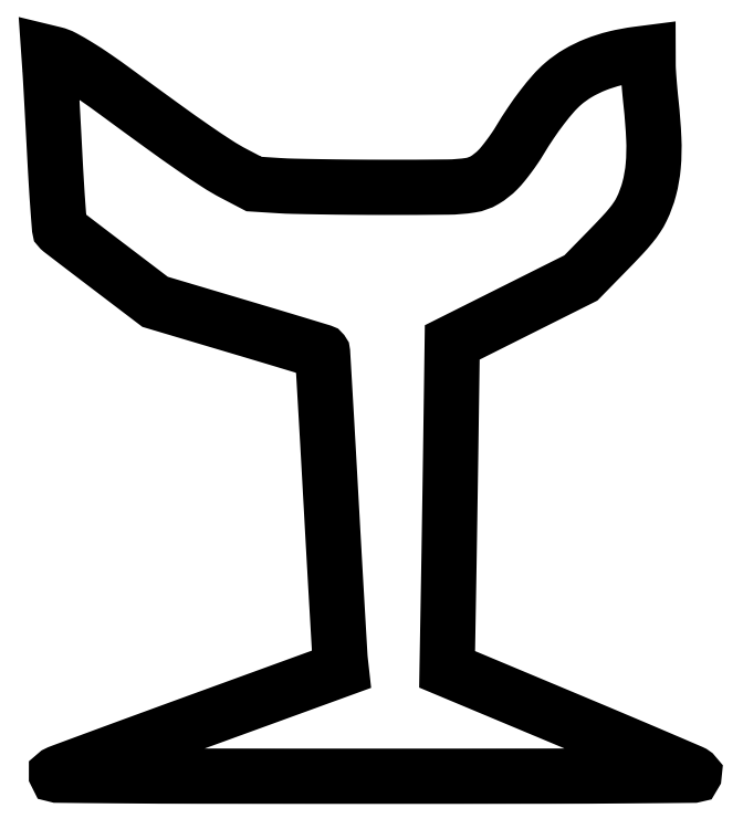
<metadata>
{"format":"dxf","ext":"dxf","renderer":"ezdxf+matplotlib","layout":"modelspace","background":"white","min_lineweight":24,"dpi":150}
</metadata>
<code>
0
SECTION
2
ENTITIES
0
POLYLINE
8
0
66
1
70
1
0
VERTEX
8
0
10
0.5491
20
352.9
42
-0.003035
0
VERTEX
8
0
10
0.8715
20
347.7
42
-0.000374
0
VERTEX
8
0
10
1.499
20
336.6
42
-0.000442
0
VERTEX
8
0
10
2.224
20
323.3
42
-0.000365
0
VERTEX
8
0
10
2.973
20
309.1
42
0.002114
0
VERTEX
8
0
10
3.741
20
295.5
42
0.003407
0
VERTEX
8
0
10
4.523
20
283.9
42
0.000662
0
VERTEX
8
0
10
5.294
20
273.8
42
0.1912
0
VERTEX
8
0
10
5.659
20
273
42
0.02102
0
VERTEX
8
0
10
6.339
20
272.4
42
0.000115
0
VERTEX
8
0
10
13.08
20
267.3
42
0.000502
0
VERTEX
8
0
10
20.77
20
261.4
42
0.000319
0
VERTEX
8
0
10
29.75
20
254.6
42
0
0
VERTEX
8
0
10
52.99
20
236.9
42
0
0
VERTEX
8
0
10
94.61
20
224.5
42
-0.000483
0
VERTEX
8
0
10
110.6
20
219.7
42
-0.000797
0
VERTEX
8
0
10
124.1
20
215.7
42
-4.4e-05
0
VERTEX
8
0
10
136.2
20
212
42
-0.1546
0
VERTEX
8
0
10
136.5
20
211.8
42
-0.1522
0
VERTEX
8
0
10
136.6
20
211.5
42
-1.5e-05
0
VERTEX
8
0
10
137.8
20
189.6
42
-0.000455
0
VERTEX
8
0
10
139.2
20
165.3
42
-0.000275
0
VERTEX
8
0
10
140.9
20
136.5
42
0.00028
0
VERTEX
8
0
10
142.5
20
107.5
42
0.000431
0
VERTEX
8
0
10
143.9
20
82.35
42
0.000133
0
VERTEX
8
0
10
145.2
20
60.55
42
0.01306
0
VERTEX
8
0
10
145.5
20
57.47
42
0
0
VERTEX
8
0
10
145.9
20
53.45
42
0
0
VERTEX
8
0
10
76.2
20
28.05
42
0.000444
0
VERTEX
8
0
10
49.3
20
18.22
42
0.000701
0
VERTEX
8
0
10
26.24
20
9.735
42
0.000157
0
VERTEX
8
0
10
6.006
20
2.25
42
0.03014
0
VERTEX
8
0
10
4
20
1.366
42
0.7822
0
VERTEX
8
0
10
4.18
20
0.6051
42
0.000743
0
VERTEX
8
0
10
33.04
20
0.3266
42
0.001754
0
VERTEX
8
0
10
76.62
20
0.1235
42
0.000275
0
VERTEX
8
0
10
162.5
20
0.07184
42
0.000288
0
VERTEX
8
0
10
246.9
20
0.1162
42
0.001686
0
VERTEX
8
0
10
291.3
20
0.3146
42
0.000483
0
VERTEX
8
0
10
321.6
20
0.5819
42
0.7145
0
VERTEX
8
0
10
321.8
20
1.322
42
0.06138
0
VERTEX
8
0
10
320.4
20
2.141
42
0.000223
0
VERTEX
8
0
10
302.8
20
9.681
42
0.001181
0
VERTEX
8
0
10
282.9
20
18.17
42
0.000741
0
VERTEX
8
0
10
259.5
20
28.01
42
0
0
VERTEX
8
0
10
198.7
20
53.44
42
0
0
VERTEX
8
0
10
199.4
20
89.47
42
0.00032
0
VERTEX
8
0
10
199.6
20
106.5
42
0.000155
0
VERTEX
8
0
10
200
20
128.3
42
0.000154
0
VERTEX
8
0
10
200.3
20
151
42
0.000222
0
VERTEX
8
0
10
200.6
20
171.1
42
0
0
VERTEX
8
0
10
201.3
20
216.6
42
0
0
VERTEX
8
0
10
233.4
20
232.7
42
0
0
VERTEX
8
0
10
265.5
20
248.8
42
0
0
VERTEX
8
0
10
279
20
262.7
42
0.005361
0
VERTEX
8
0
10
286
20
270
42
0.01694
0
VERTEX
8
0
10
290.5
20
275
42
0.02471
0
VERTEX
8
0
10
293.5
20
279.2
42
0.0336
0
VERTEX
8
0
10
295.8
20
283.2
42
0.04881
0
VERTEX
8
0
10
299.6
20
293.4
42
0.04218
0
VERTEX
8
0
10
301.6
20
304.7
42
0.03349
0
VERTEX
8
0
10
301.9
20
318.3
42
0.01552
0
VERTEX
8
0
10
300.5
20
336
42
-0.003973
0
VERTEX
8
0
10
299.9
20
341.6
42
-0.003872
0
VERTEX
8
0
10
299.5
20
347.3
42
-0.003819
0
VERTEX
8
0
10
299.1
20
352.2
42
-0.01442
0
VERTEX
8
0
10
299
20
355.3
42
0
0
VERTEX
8
0
10
299
20
361.2
42
0
0
VERTEX
8
0
10
293.8
20
360.5
42
0.02769
0
VERTEX
8
0
10
282.7
20
358.5
42
0.03499
0
VERTEX
8
0
10
272.7
20
355.3
42
0.03787
0
VERTEX
8
0
10
264
20
351
42
0.04568
0
VERTEX
8
0
10
256.6
20
345.7
42
0.03458
0
VERTEX
8
0
10
251.8
20
341
42
0.0164
0
VERTEX
8
0
10
246.3
20
334.2
42
0.01516
0
VERTEX
8
0
10
240.5
20
326.2
42
0.01329
0
VERTEX
8
0
10
235
20
317.5
42
-0.0146
0
VERTEX
8
0
10
232.5
20
313.6
42
-0.01056
0
VERTEX
8
0
10
229.5
20
309.5
42
-0.01068
0
VERTEX
8
0
10
226.5
20
305.6
42
-0.02272
0
VERTEX
8
0
10
224
20
302.8
42
-0.06492
0
VERTEX
8
0
10
217.4
20
297.6
42
-0.09592
0
VERTEX
8
0
10
210.4
20
295.1
42
-0.03628
0
VERTEX
8
0
10
199
20
294.2
42
-0.00265
0
VERTEX
8
0
10
167.6
20
294
42
-0.001762
0
VERTEX
8
0
10
151.3
20
294.1
42
-0.001946
0
VERTEX
8
0
10
135.6
20
294.3
42
-0.001806
0
VERTEX
8
0
10
122.1
20
294.6
42
-0.00999
0
VERTEX
8
0
10
114.9
20
294.9
42
0
0
VERTEX
8
0
10
102.4
20
295.7
42
0
0
VERTEX
8
0
10
92.4
20
300.9
42
-0.02293
0
VERTEX
8
0
10
84.12
20
305.7
42
-0.007882
0
VERTEX
8
0
10
72.59
20
313.4
42
-0.005542
0
VERTEX
8
0
10
56.67
20
324.7
42
-0.001798
0
VERTEX
8
0
10
33.37
20
341.7
42
0.007726
0
VERTEX
8
0
10
23.18
20
349
42
0.01303
0
VERTEX
8
0
10
14.39
20
354.7
42
0.01416
0
VERTEX
8
0
10
7.224
20
358.8
42
0.06426
0
VERTEX
8
0
10
2.736
20
360.6
42
0
0
VERTEX
8
0
10
-0.02889
20
361.2
42
0
0
SEQEND
0
ENDSEC
0
EOF

</code>
